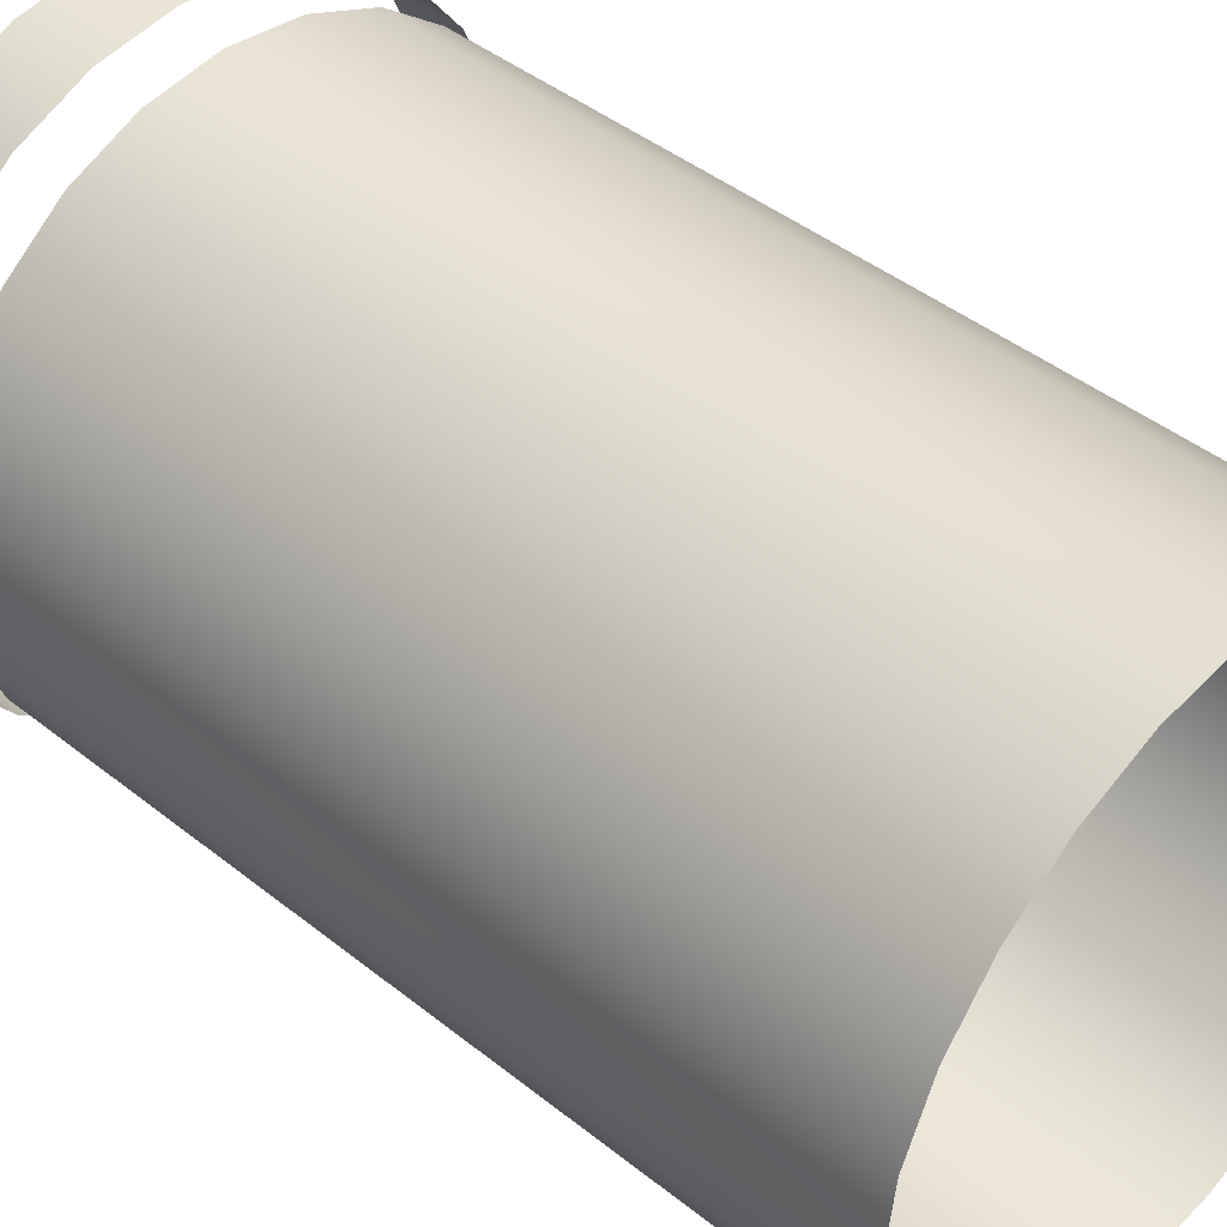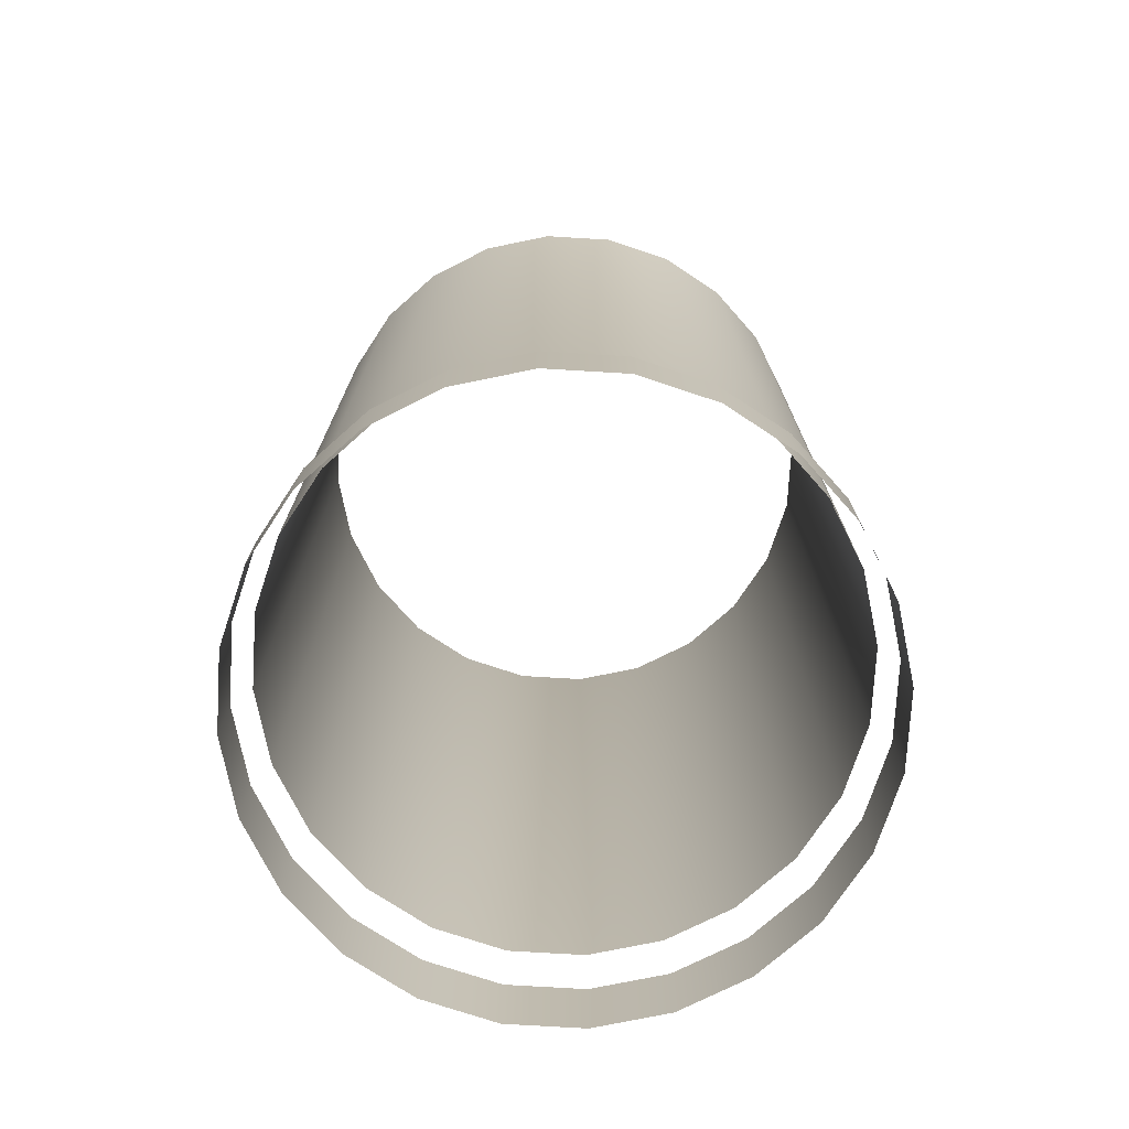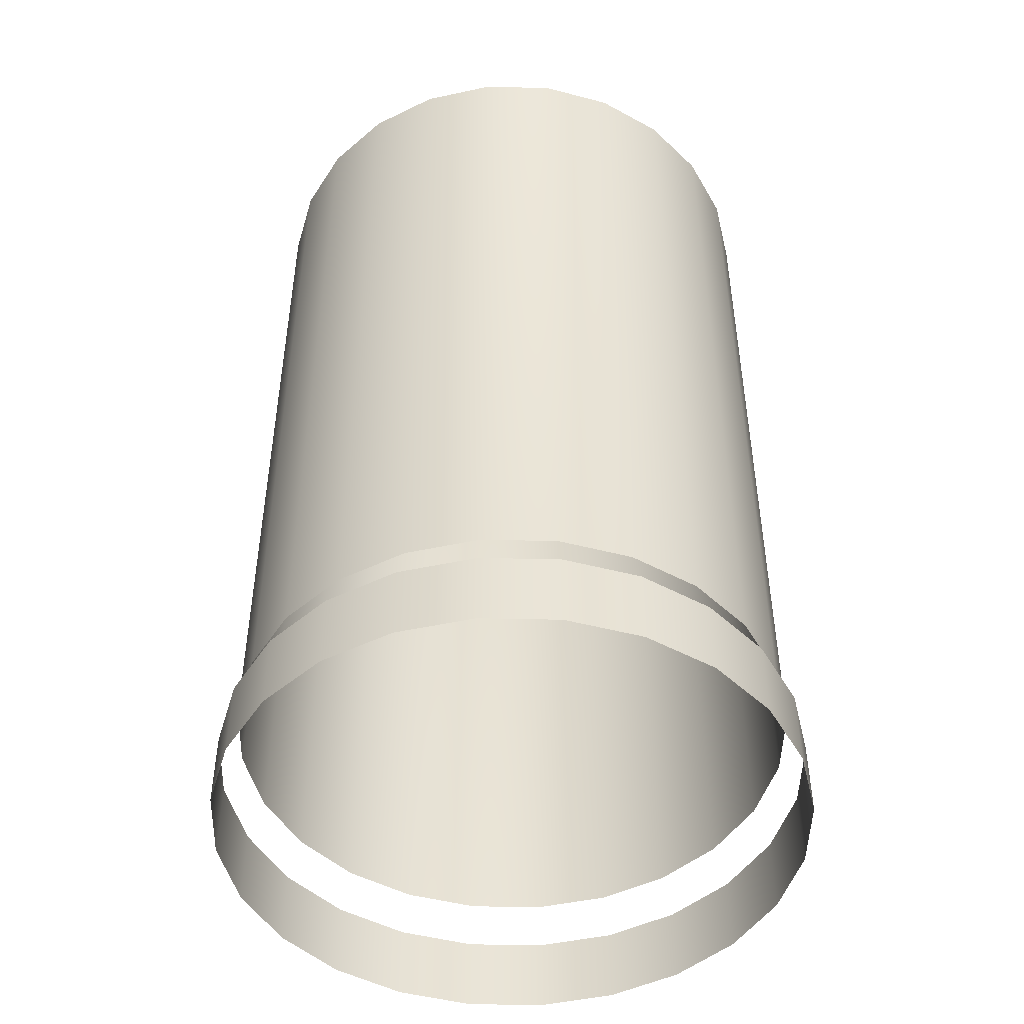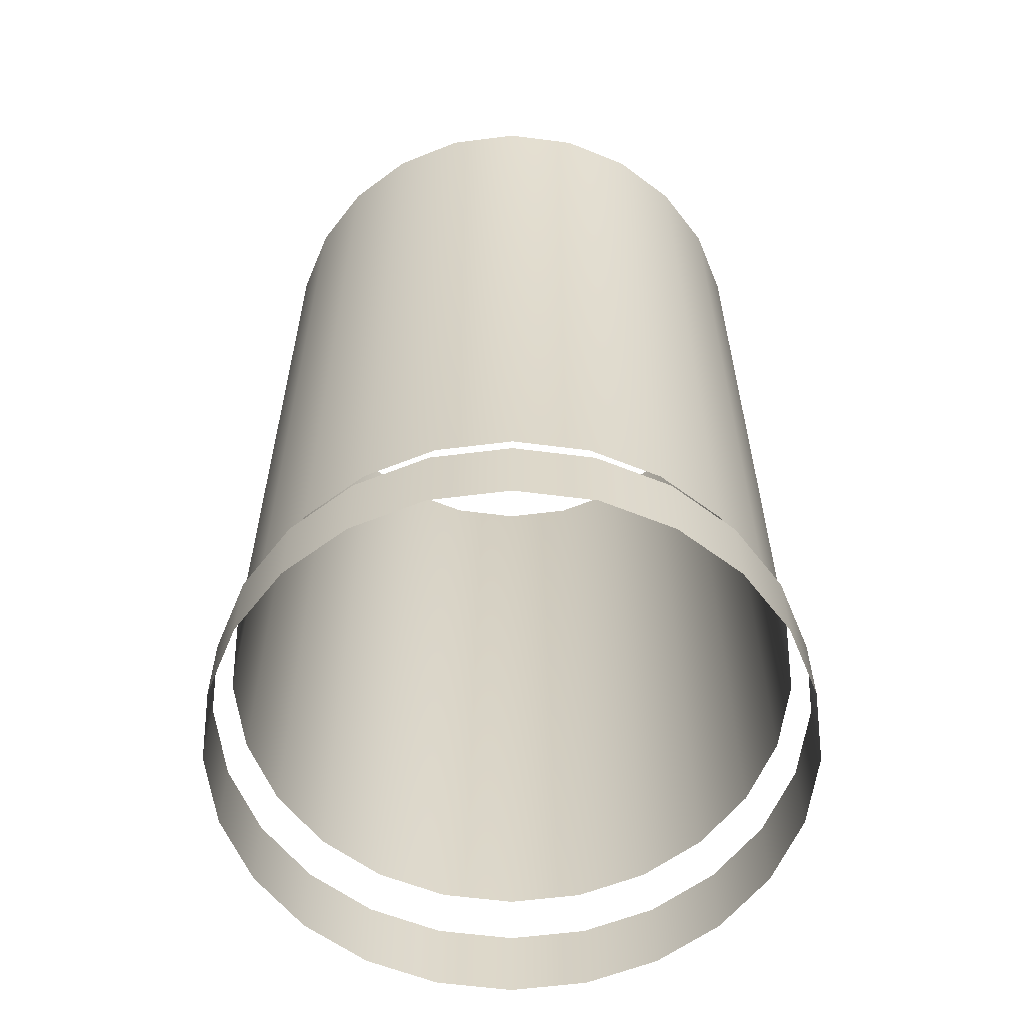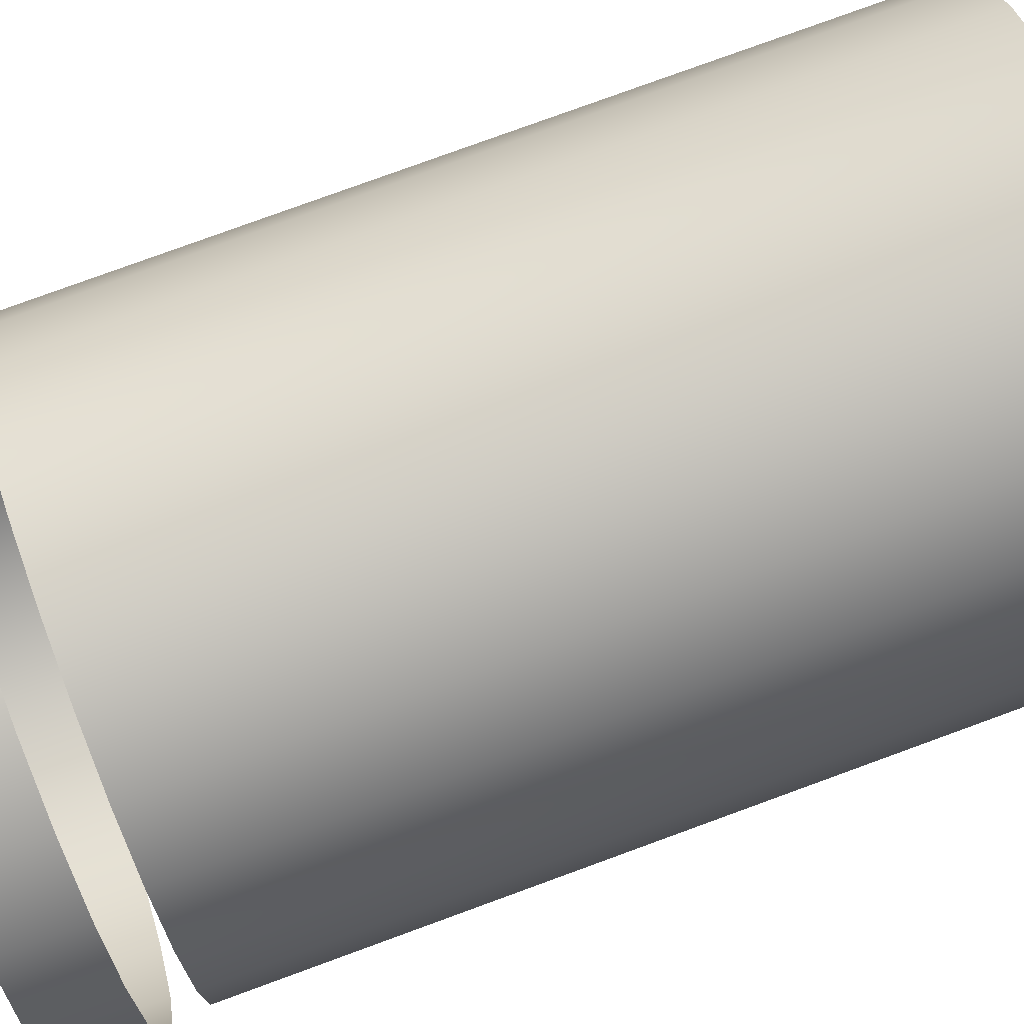
<metadata>
{"format":"obj","ext":"obj","renderer":"f3d","projection":"perspective","resolution":1024,"background":"white","views":[{"elev":43.6,"azim":-46.8,"up":"+Y"},{"elev":-74.5,"azim":-40.9,"up":"+Z"},{"elev":-47.9,"azim":111.1,"up":"+Z"},{"elev":-59.6,"azim":89.9,"up":"+Z"},{"elev":79.8,"azim":-110.0,"up":"+Y"}]}
</metadata>
<code>
o CanCylinder_0_GeomSubset_2
v 0.03086 0.2008 -0.3276
v 0.03086 0.2008 0.3279
v 0.08284 0.194 -0.3276
v 0.08284 0.194 0.3279
v 0.1313 0.1739 -0.3276
v 0.1313 0.1739 0.3279
v 0.1729 0.142 -0.3276
v 0.1729 0.142 0.3279
v 0.2048 0.1004 -0.3276
v 0.2048 0.1004 0.3279
v 0.2249 0.05198 -0.3276
v 0.2249 0.05198 0.3279
v 0.2317 1e-06 -0.3276
v 0.2317 1e-06 0.3279
v 0.2249 -0.05198 -0.3276
v 0.2249 -0.05198 0.3279
v 0.2048 -0.1004 -0.3276
v 0.2048 -0.1004 0.3279
v 0.1729 -0.142 -0.3276
v 0.1729 -0.142 0.3279
v 0.1313 -0.1739 -0.3276
v 0.1313 -0.1739 0.3279
v 0.08284 -0.194 -0.3276
v 0.08284 -0.194 0.3279
v 0.03086 -0.2008 -0.3276
v 0.03086 -0.2008 0.3279
v -0.02111 -0.194 -0.3276
v -0.02111 -0.194 0.3279
v -0.06955 -0.1739 -0.3276
v -0.06955 -0.1739 0.3279
v -0.1111 -0.142 -0.3276
v -0.1111 -0.142 0.3279
v -0.1431 -0.1004 -0.3276
v -0.1431 -0.1004 0.3279
v -0.1631 -0.05198 -0.3276
v -0.1631 -0.05198 0.3279
v -0.17 1e-06 -0.3276
v -0.17 1e-06 0.3279
v -0.1631 0.05198 -0.3276
v -0.1631 0.05198 0.3279
v -0.1431 0.1004 -0.3276
v -0.1431 0.1004 0.3279
v -0.1111 0.142 -0.3276
v -0.1111 0.142 0.3279
v -0.06955 0.1739 -0.3276
v -0.06955 0.1739 0.3279
v -0.02111 0.194 -0.3276
v -0.02111 0.194 0.3279
v 0.03086 0.1989 0.3033
v 0.08235 0.1921 0.3033
v 0.1303 0.1723 0.3033
v 0.1715 0.1407 0.3033
v 0.2031 0.09946 0.3033
v 0.223 0.05149 0.3033
v 0.2298 1e-06 0.3033
v 0.223 -0.05149 0.3033
v 0.2031 -0.09946 0.3033
v 0.1715 -0.1407 0.3033
v 0.1303 -0.1723 0.3033
v 0.08235 -0.1921 0.3033
v 0.03086 -0.1989 0.3033
v -0.02062 -0.1921 0.3033
v -0.0686 -0.1723 0.3033
v -0.1098 -0.1407 0.3033
v -0.1414 -0.09946 0.3033
v -0.1613 -0.05149 0.3033
v -0.1681 1e-06 0.3033
v -0.1613 0.05149 0.3033
v -0.1414 0.09946 0.3033
v -0.1098 0.1407 0.3033
v -0.0686 0.1723 0.3033
v -0.02062 0.1921 0.3033
v 0.08284 0.194 -0.3146
v 0.1313 0.1739 -0.3146
v 0.1729 0.142 -0.3146
v 0.2048 0.1004 -0.3146
v 0.2249 0.05198 -0.3146
v 0.2317 1e-06 -0.3146
v 0.2249 -0.05198 -0.3146
v 0.2048 -0.1004 -0.3146
v 0.1729 -0.142 -0.3146
v 0.1313 -0.1739 -0.3146
v 0.08284 -0.194 -0.3146
v 0.03086 -0.2008 -0.3146
v -0.02111 -0.194 -0.3146
v -0.06955 -0.1739 -0.3146
v -0.1111 -0.142 -0.3146
v -0.1431 -0.1004 -0.3146
v -0.1631 -0.05198 -0.3146
v -0.17 1e-06 -0.3146
v -0.1631 0.05198 -0.3146
v -0.1431 0.1004 -0.3146
v -0.1111 0.142 -0.3146
v -0.06955 0.1739 -0.3146
v -0.02111 0.194 -0.3146
v 0.03086 0.2008 -0.3146
v -0.234 -0.05936 -0.2729
v -0.2327 -0.05936 -0.2646
v -0.234 0.05937 -0.2729
v -0.2327 0.05937 -0.2646
v -0.1636 -0.05936 -0.2835
v -0.1623 -0.05936 -0.2752
v -0.1636 0.05937 -0.2835
v -0.1623 0.05937 -0.2752
v -0.234 1e-06 -0.2729
v -0.2327 1e-06 -0.2646
v -0.1738 1e-06 -0.282
v -0.1725 1e-06 -0.2736
v -0.1903 -0.0238 -0.2766
v -0.1903 0.02352 -0.2766
v -0.1659 -0.0238 -0.2911
v -0.1659 0.02352 -0.2911
v -0.1903 -0.000142 -0.2766
v -0.1694 -0.000142 -0.289
v -0.1929 -0.000142 -0.2811
v -0.1929 -0.0238 -0.2811
v -0.1685 0.02352 -0.2956
v -0.1929 0.02352 -0.2811
v -0.1721 -0.000142 -0.2935
v -0.1685 -0.0238 -0.2956
v -0.2278 1e-06 -0.2629
v -0.2278 0.05063 -0.2629
v -0.1678 0.05063 -0.2719
v -0.1765 1e-06 -0.2706
v -0.1678 -0.05063 -0.2719
v -0.2278 -0.05063 -0.2629
v 0.03086 0.2008 0.2978
v 0.08284 0.194 0.2978
v 0.1313 0.1739 0.2978
v 0.1729 0.142 0.2978
v 0.2048 0.1004 0.2978
v 0.2249 0.05198 0.2978
v 0.2317 1e-06 0.2978
v 0.2249 -0.05198 0.2978
v 0.2048 -0.1004 0.2978
v 0.1729 -0.142 0.2978
v 0.1313 -0.1739 0.2978
v 0.08284 -0.194 0.2978
v 0.03086 -0.2008 0.2978
v -0.02111 -0.194 0.2978
v -0.06955 -0.1739 0.2978
v -0.1111 -0.142 0.2978
v -0.1431 -0.1004 0.2978
v -0.1631 -0.05198 0.2978
v -0.17 1e-06 0.2978
v -0.1631 0.05198 0.2978
v -0.1431 0.1004 0.2978
v -0.1111 0.142 0.2978
v -0.06955 0.1739 0.2978
v -0.02111 0.194 0.2978
v 0.03086 0.2008 0.3082
v 0.08284 0.194 0.3082
v 0.1313 0.1739 0.3082
v 0.1729 0.142 0.3082
v 0.2048 0.1004 0.3082
v 0.2249 0.05198 0.3082
v 0.2317 1e-06 0.3082
v 0.2249 -0.05198 0.3082
v 0.2048 -0.1004 0.3082
v 0.1729 -0.142 0.3082
v 0.1313 -0.1739 0.3082
v 0.08284 -0.194 0.3082
v 0.03086 -0.2008 0.3082
v -0.02111 -0.194 0.3082
v -0.06955 -0.1739 0.3082
v -0.1111 -0.142 0.3082
v -0.1431 -0.1004 0.3082
v -0.1631 -0.05198 0.3082
v -0.17 1e-06 0.3082
v -0.1631 0.05198 0.3082
v -0.1431 0.1004 0.3082
v -0.1111 0.142 0.3082
v -0.06955 0.1739 0.3082
v -0.02111 0.194 0.3082
v 0.08284 0.194 0.2922
v 0.1313 0.1739 0.2922
v 0.1729 0.142 0.2922
v 0.2048 0.1004 0.2922
v 0.2249 0.05198 0.2922
v 0.2317 1e-06 0.2922
v 0.2249 -0.05198 0.2922
v 0.2048 -0.1004 0.2922
v 0.1729 -0.142 0.2922
v 0.1313 -0.1739 0.2922
v 0.08284 -0.194 0.2922
v 0.03086 -0.2008 0.2922
v -0.02111 -0.194 0.2922
v -0.06955 -0.1739 0.2922
v -0.1111 -0.142 0.2922
v -0.1431 -0.1004 0.2922
v -0.1631 -0.05198 0.2922
v -0.17 1e-06 0.2922
v -0.1631 0.05198 0.2922
v -0.1431 0.1004 0.2922
v -0.1111 0.142 0.2922
v -0.06955 0.1739 0.2922
v -0.02111 0.194 0.2922
v 0.03086 0.2008 0.2922
v 0.03086 0.2008 0.3243
v 0.08284 0.194 0.3243
v 0.1313 0.1739 0.3243
v 0.1729 0.142 0.3243
v 0.2048 0.1004 0.3243
v 0.2249 0.05198 0.3243
v 0.2317 1e-06 0.3243
v 0.2249 -0.05198 0.3243
v 0.2048 -0.1004 0.3243
v 0.1729 -0.142 0.3243
v 0.1313 -0.1739 0.3243
v 0.08284 -0.194 0.3243
v 0.03086 -0.2008 0.3243
v -0.02111 -0.194 0.3243
v -0.06955 -0.1739 0.3243
v -0.1111 -0.142 0.3243
v -0.1431 -0.1004 0.3243
v -0.1631 -0.05198 0.3243
v -0.17 1e-06 0.3243
v -0.1631 0.05198 0.3243
v -0.1431 0.1004 0.3243
v -0.1111 0.142 0.3243
v -0.06955 0.1739 0.3243
v -0.02111 0.194 0.3243
v 0.03086 0.1924 0.3279
v 0.08066 0.1858 0.3279
v 0.1271 0.1666 0.3279
v 0.1669 0.1361 0.3279
v 0.1975 0.0962 0.3279
v 0.2167 0.0498 0.3279
v 0.2233 1e-06 0.3279
v 0.2167 -0.0498 0.3279
v 0.1975 -0.0962 0.3279
v 0.1669 -0.136 0.3279
v 0.1271 -0.1666 0.3279
v 0.08066 -0.1858 0.3279
v 0.03086 -0.1924 0.3279
v -0.01893 -0.1858 0.3279
v -0.06534 -0.1666 0.3279
v -0.1052 -0.136 0.3279
v -0.1358 -0.0962 0.3279
v -0.155 -0.0498 0.3279
v -0.1615 1e-06 0.3279
v -0.155 0.0498 0.3279
v -0.1358 0.0962 0.3279
v -0.1052 0.1361 0.3279
v -0.06534 0.1666 0.3279
v -0.01893 0.1858 0.3279
v 0.03086 0.1708 -0.2671
v 0.07507 0.165 -0.2671
v 0.1163 0.1479 -0.2671
v 0.1516 0.1208 -0.2671
v 0.1788 0.08539 -0.2671
v 0.1958 0.0442 -0.2671
v 0.2016 1e-06 -0.2671
v 0.1958 -0.0442 -0.2671
v 0.1788 -0.08539 -0.2671
v 0.1516 -0.1208 -0.2671
v 0.1163 -0.1479 -0.2671
v 0.07507 -0.165 -0.2671
v 0.03086 -0.1708 -0.2671
v -0.01334 -0.165 -0.2671
v -0.05453 -0.1479 -0.2671
v -0.0899 -0.1208 -0.2671
v -0.117 -0.08539 -0.2671
v -0.1341 -0.0442 -0.2671
v -0.1399 1e-06 -0.2671
v -0.1341 0.0442 -0.2671
v -0.117 0.08539 -0.2671
v -0.0899 0.1208 -0.2671
v -0.05453 0.1479 -0.2671
v -0.01334 0.165 -0.2671
v -0.01848 0.1842 -0.2557
v 0.03086 0.1907 -0.2557
v 0.08021 0.1842 -0.2557
v 0.1262 0.1651 -0.2557
v -0.1342 -0.09532 -0.2557
v -0.1533 -0.04934 -0.2557
v 0.1657 -0.1348 -0.2557
v 0.1262 -0.1651 -0.2557
v 0.1657 0.1348 -0.2557
v -0.1598 1e-06 -0.2557
v 0.08021 -0.1842 -0.2557
v 0.196 0.09533 -0.2557
v -0.1533 0.04934 -0.2557
v 0.03086 -0.1907 -0.2557
v 0.215 0.04934 -0.2557
v -0.1342 0.09533 -0.2557
v -0.01848 -0.1842 -0.2557
v 0.2215 1e-06 -0.2557
v -0.1039 0.1348 -0.2557
v -0.06446 -0.1651 -0.2557
v 0.215 -0.04934 -0.2557
v -0.06446 0.1651 -0.2557
v -0.1039 -0.1348 -0.2557
v 0.196 -0.09532 -0.2557
v 0.03086 0.1907 0.319
v 0.1262 0.1651 0.319
v -0.1533 -0.04934 0.319
v 0.1262 -0.1651 0.319
v 0.1657 0.1348 0.319
v -0.1598 1e-06 0.319
v 0.08021 -0.1842 0.319
v 0.196 0.09533 0.319
v -0.1533 0.04935 0.319
v 0.03086 -0.1907 0.319
v 0.215 0.04935 0.319
v -0.1342 0.09533 0.319
v -0.01848 -0.1842 0.319
v 0.2215 1e-06 0.319
v -0.1039 0.1348 0.319
v -0.06446 -0.1651 0.319
v 0.215 -0.04934 0.319
v -0.06446 0.1651 0.319
v -0.1039 -0.1348 0.319
v 0.196 -0.09532 0.319
v -0.01848 0.1842 0.319
v 0.08021 0.1842 0.319
v -0.1342 -0.09532 0.319
v 0.1657 -0.1348 0.319
v -0.01848 0.1842 -0.2339
v 0.08021 0.1842 -0.2339
v -0.1342 -0.09532 -0.2339
v 0.1657 -0.1348 -0.2339
v 0.03086 0.1907 -0.2339
v 0.1262 0.1651 -0.2339
v -0.1533 -0.04934 -0.2339
v 0.1262 -0.1651 -0.2339
v 0.1657 0.1348 -0.2339
v -0.1598 1e-06 -0.2339
v 0.08021 -0.1842 -0.2339
v 0.196 0.09533 -0.2339
v -0.1533 0.04934 -0.2339
v 0.03086 -0.1907 -0.2339
v 0.215 0.04934 -0.2339
v -0.1342 0.09533 -0.2339
v -0.01848 -0.1842 -0.2339
v 0.2215 1e-06 -0.2339
v -0.1039 0.1348 -0.2339
v -0.06446 -0.1651 -0.2339
v 0.215 -0.04934 -0.2339
v -0.06446 0.1651 -0.2339
v -0.1039 -0.1348 -0.2339
v 0.196 -0.09532 -0.2339
v 0.08284 0.194 -0.2614
v 0.1313 0.1739 -0.2614
v 0.1729 0.142 -0.2614
v 0.2048 0.1004 -0.2614
v 0.2249 0.05198 -0.2614
v 0.2317 1e-06 -0.2614
v 0.2249 -0.05198 -0.2614
v 0.2048 -0.1004 -0.2614
v 0.1729 -0.142 -0.2614
v 0.1313 -0.1739 -0.2614
v 0.08284 -0.194 -0.2614
v 0.03086 -0.2008 -0.2614
v -0.02111 -0.194 -0.2614
v -0.06955 -0.1739 -0.2614
v -0.1111 -0.142 -0.2614
v -0.1431 -0.1004 -0.2614
v -0.1631 -0.05198 -0.2614
v -0.17 1e-06 -0.2614
v -0.1631 0.05198 -0.2614
v -0.1431 0.1004 -0.2614
v -0.1111 0.142 -0.2614
v -0.06955 0.1739 -0.2614
v -0.02111 0.194 -0.2614
v 0.03086 0.2008 -0.2614
f 295 315 319 323
f 296 316 320 324
f 297 317 321 325
f 298 318 322 326
f 299 296 324 327
f 300 297 325 328
f 301 298 326 329
f 302 299 327 330
f 303 300 328 331
f 304 301 329 332
f 305 302 330 333
f 306 303 331 334
f 307 304 332 335
f 308 305 333 336
f 309 306 334 337
f 310 307 335 338
f 311 308 336 339
f 312 309 337 340
f 313 310 338 341
f 314 311 339 342
f 315 312 340 319
f 316 295 323 320
f 317 313 341 321
f 318 314 342 322
f 96 366 343 73
f 73 343 344 74
f 74 344 345 75
f 75 345 346 76
f 76 346 347 77
f 77 347 348 78
f 78 348 349 79
f 79 349 350 80
f 80 350 351 81
f 81 351 352 82
f 82 352 353 83
f 83 353 354 84
f 84 354 355 85
f 85 355 356 86
f 86 356 357 87
f 87 357 358 88
f 88 358 359 89
f 89 359 360 90
f 90 360 361 91
f 91 361 362 92
f 92 362 363 93
f 93 363 364 94
f 94 364 365 95
f 95 365 366 96

</code>
